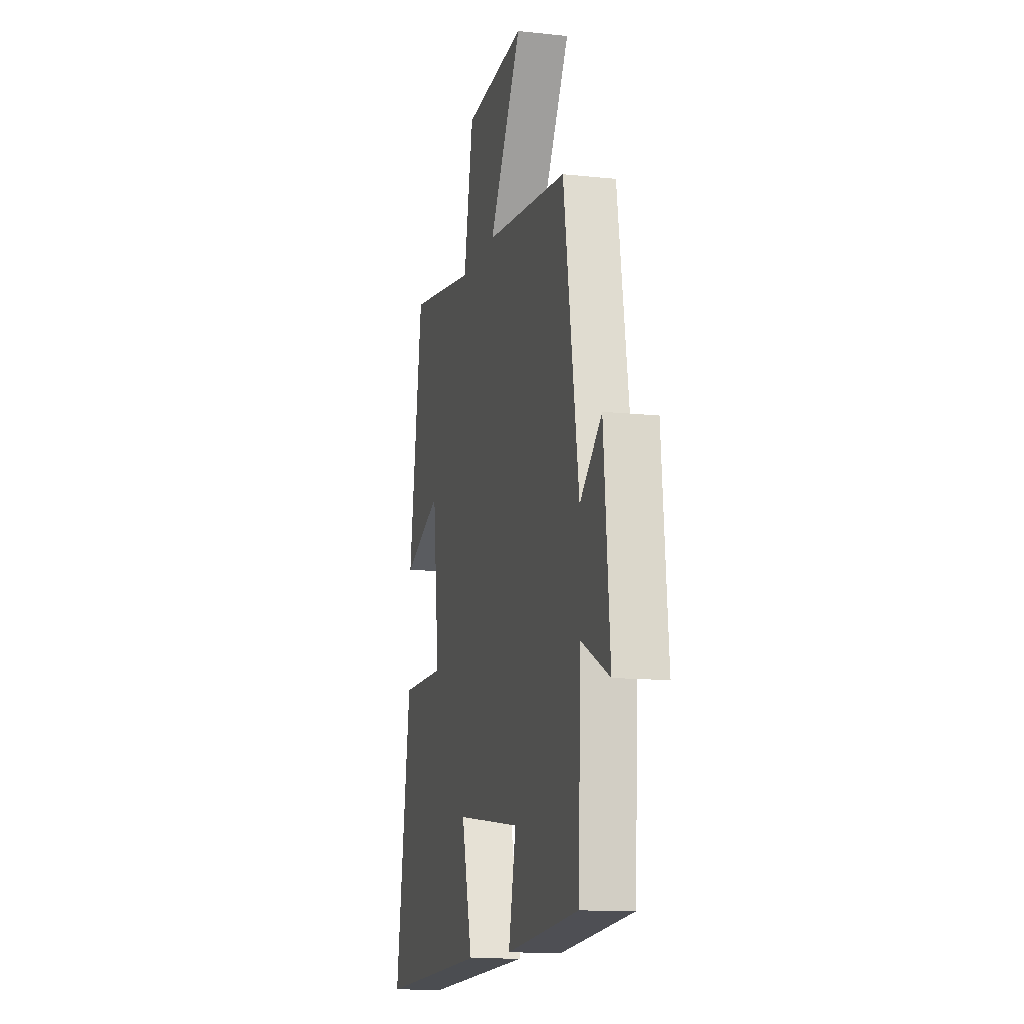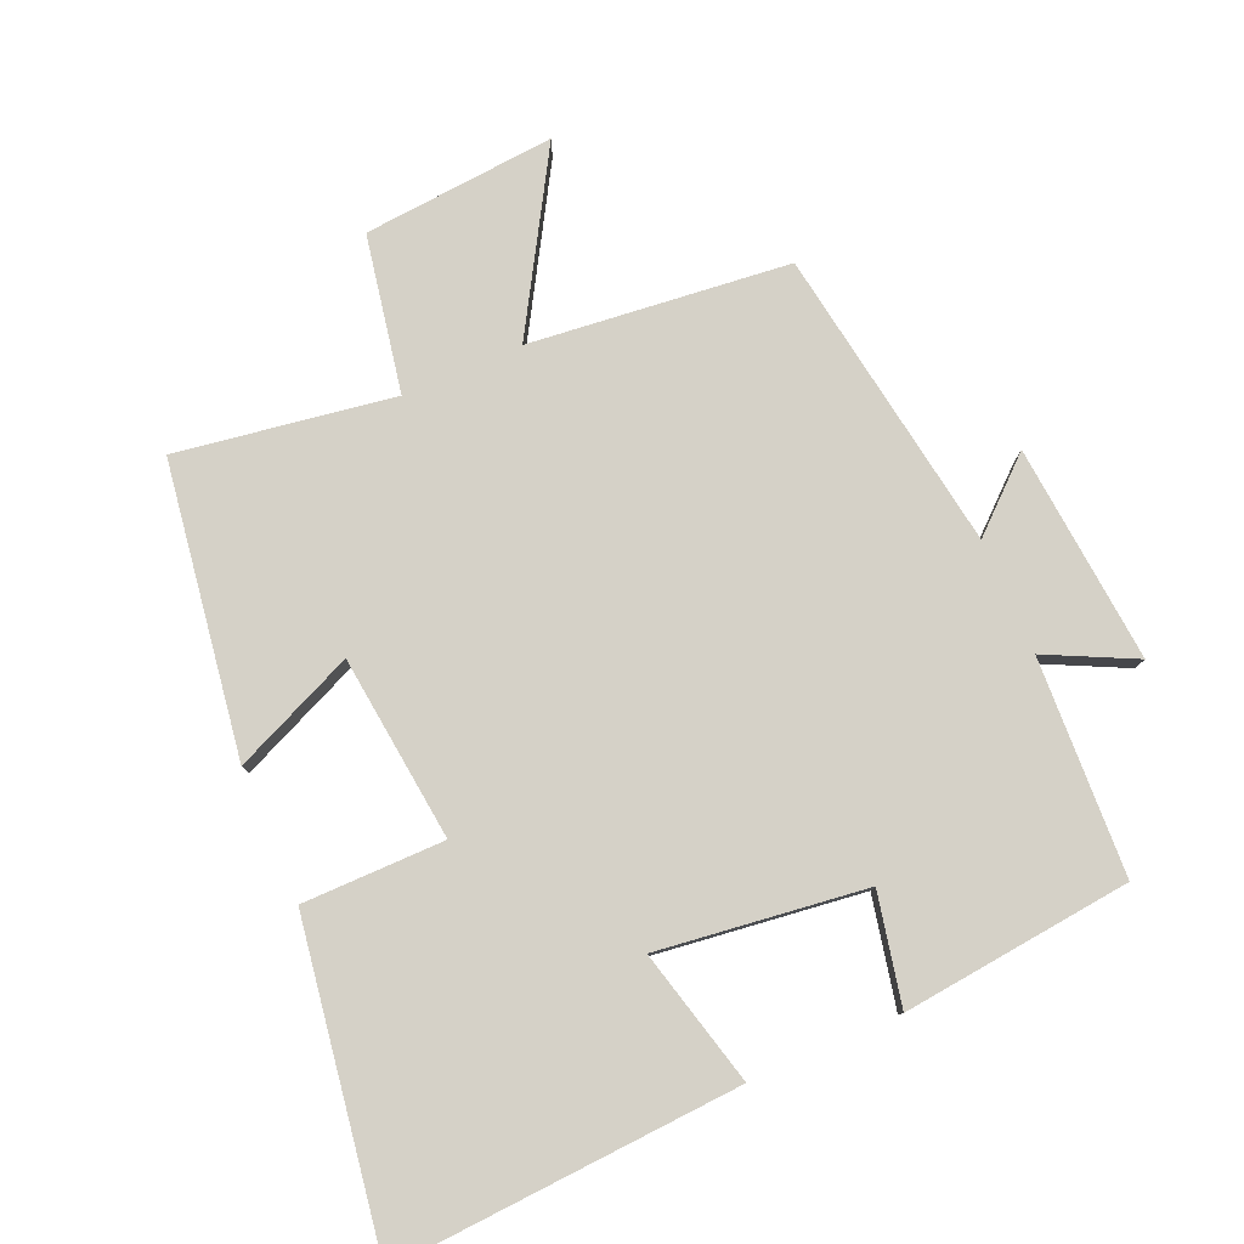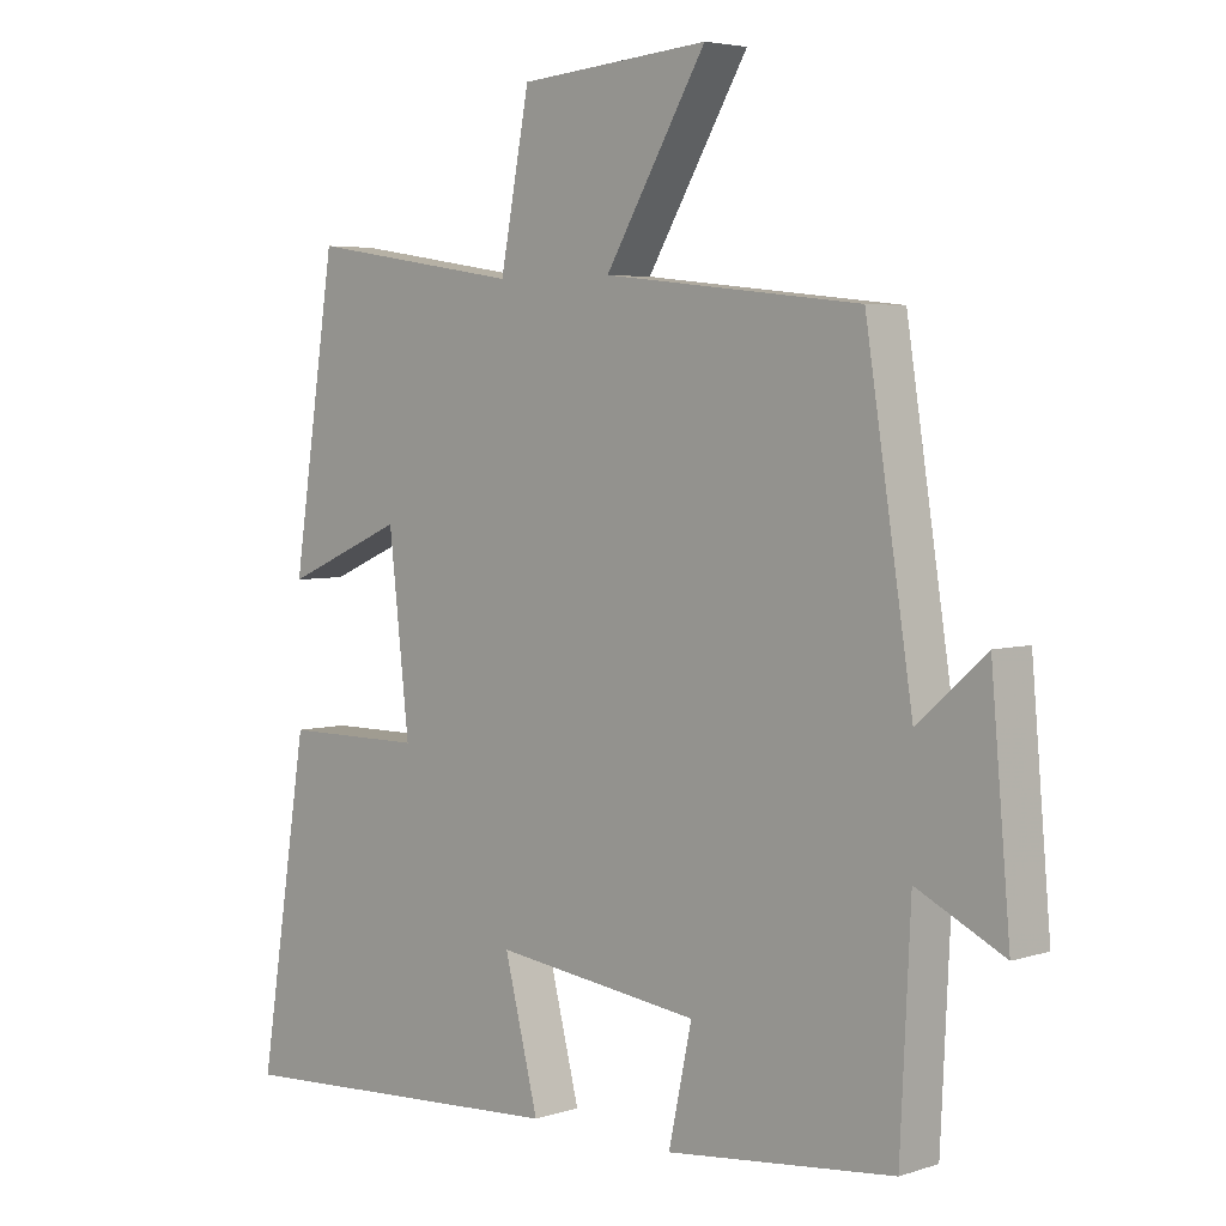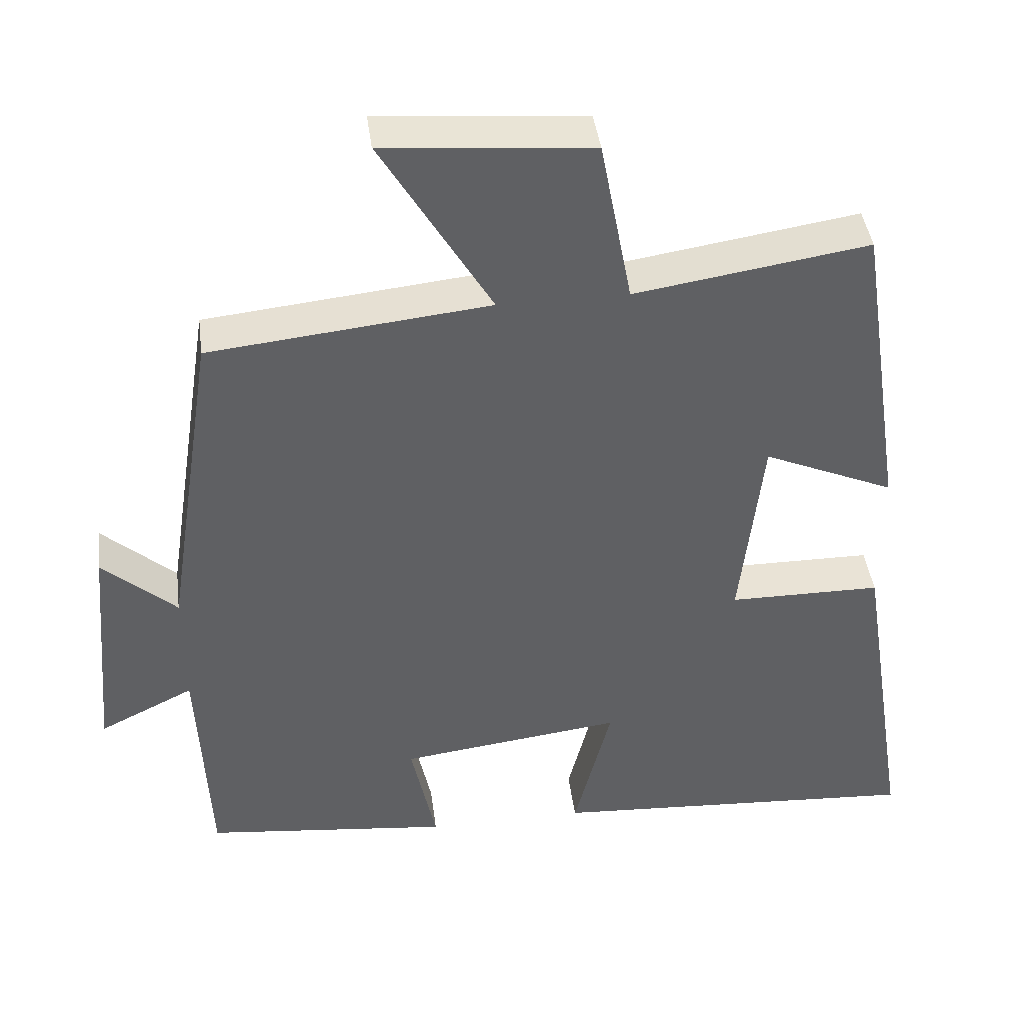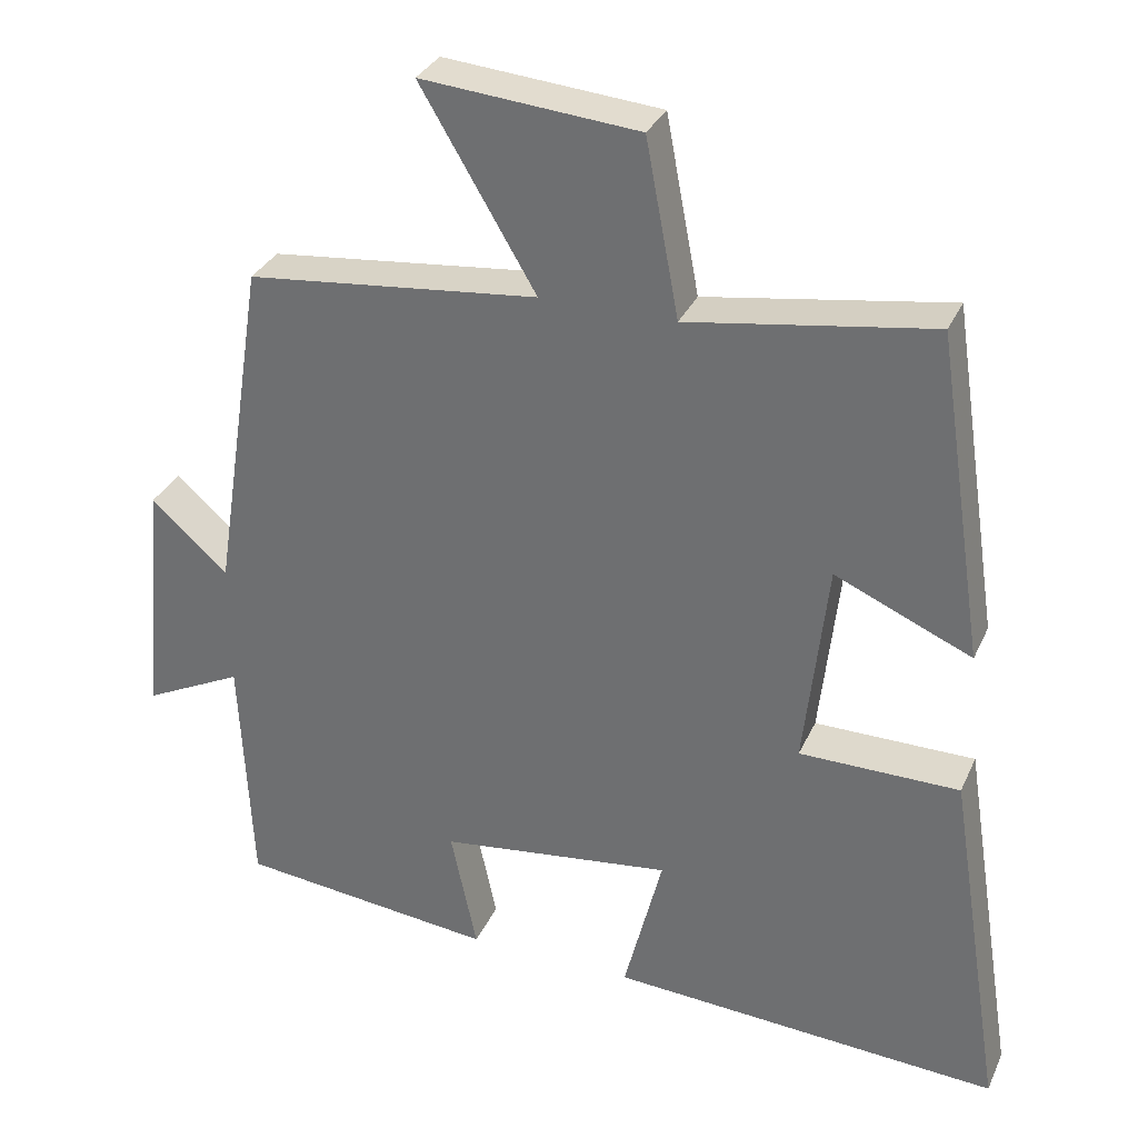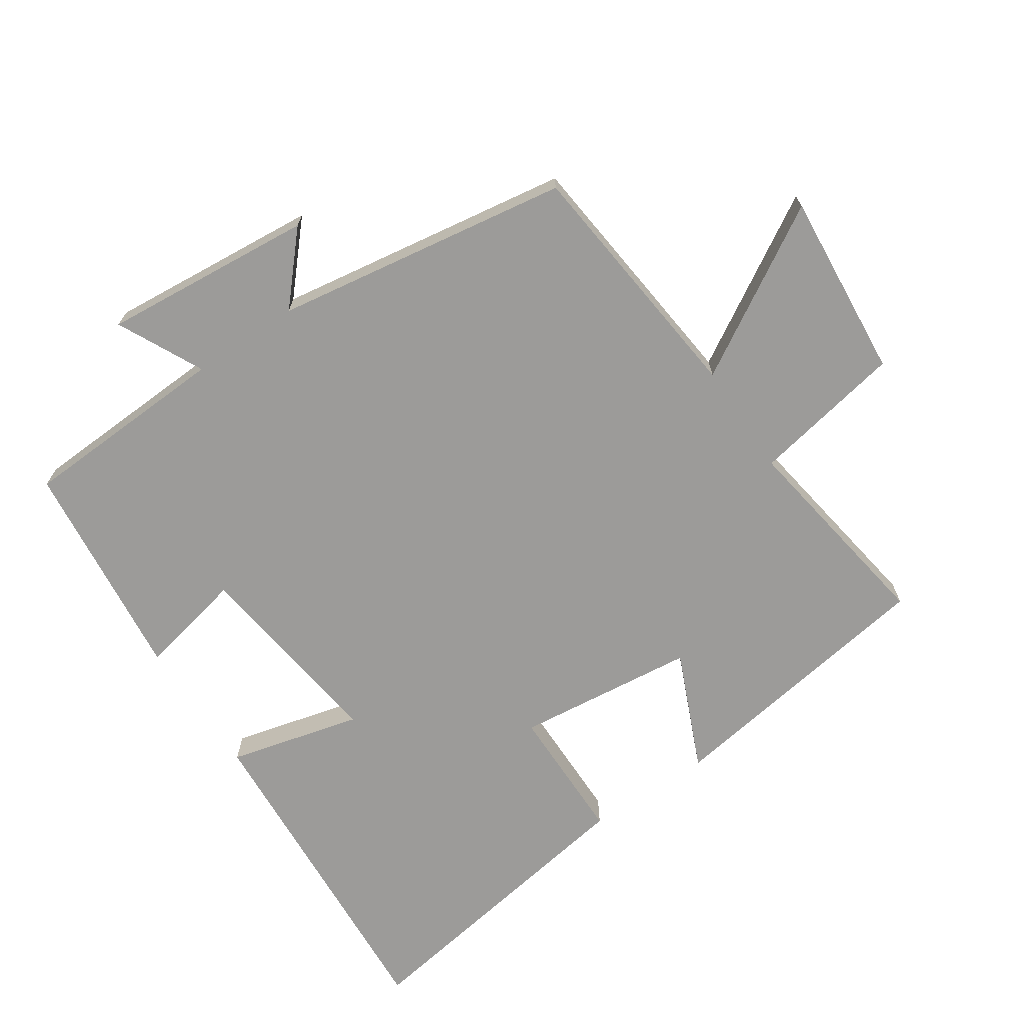
<metadata>
{"format":"obj","ext":"obj","renderer":"f3d","projection":"perspective","resolution":1024,"background":"white","views":[{"elev":-12.4,"azim":-104.1,"up":"+Z"},{"elev":79.3,"azim":156.5,"up":"+Y"},{"elev":4.5,"azim":-135.8,"up":"+Z"},{"elev":42.0,"azim":-7.4,"up":"+Z"},{"elev":32.0,"azim":21.4,"up":"+Z"},{"elev":-69.7,"azim":-56.1,"up":"+Y"}]}
</metadata>
<code>
v -0.431 0.07 0.46
v -0.053 0.07 0.5
v -0.202 0.07 0.751
v 0.078 0.07 0.727
v 0.121 0.07 0.5
v 0.436 0.07 0.549
v 0.5 0.07 0.126
v 0.323 0.07 0.203
v 0.293 0.07 -0.067
v 0.5 0.07 -0.068
v 0.573 0.07 -0.531
v 0.067 0.07 -0.5
v 0.117 0.07 -0.302
v -0.185 0.07 -0.34
v -0.151 0.07 -0.5
v -0.485 0.07 -0.464
v -0.5 0.07 -0.149
v -0.628 0.07 -0.212
v -0.6 0.07 0.106
v -0.5 0.07 0.017
v -0.431 0 0.46
v -0.053 0 0.5
v -0.202 0 0.751
v 0.078 0 0.727
v 0.121 0 0.5
v 0.436 0 0.549
v 0.5 0 0.126
v 0.323 0 0.203
v 0.293 0 -0.067
v 0.5 0 -0.068
v 0.573 0 -0.531
v 0.067 0 -0.5
v 0.117 0 -0.302
v -0.185 0 -0.34
v -0.151 0 -0.5
v -0.485 0 -0.464
v -0.5 0 -0.149
v -0.628 0 -0.212
v -0.6 0 0.106
v -0.5 0 0.017
f 17 18 19 20
f 17 20 1 2
f 14 15 16 17
f 13 14 17 2
f 10 11 12 13
f 9 10 13
f 8 9 13 2
f 5 6 7 8
f 5 8 2 3
f 3 4 5
f 40 39 38 37
f 22 21 40 37
f 37 36 35 34
f 22 37 34 33
f 33 32 31 30
f 33 30 29
f 22 33 29 28
f 28 27 26 25
f 23 22 28 25
f 25 24 23
f 1 21 22 2
f 2 22 23 3
f 3 23 24 4
f 4 24 25 5
f 5 25 26 6
f 6 26 27 7
f 7 27 28 8
f 8 28 29 9
f 9 29 30 10
f 10 30 31 11
f 11 31 32 12
f 12 32 33 13
f 13 33 34 14
f 14 34 35 15
f 15 35 36 16
f 16 36 37 17
f 17 37 38 18
f 18 38 39 19
f 19 39 40 20
f 20 40 21 1

</code>
